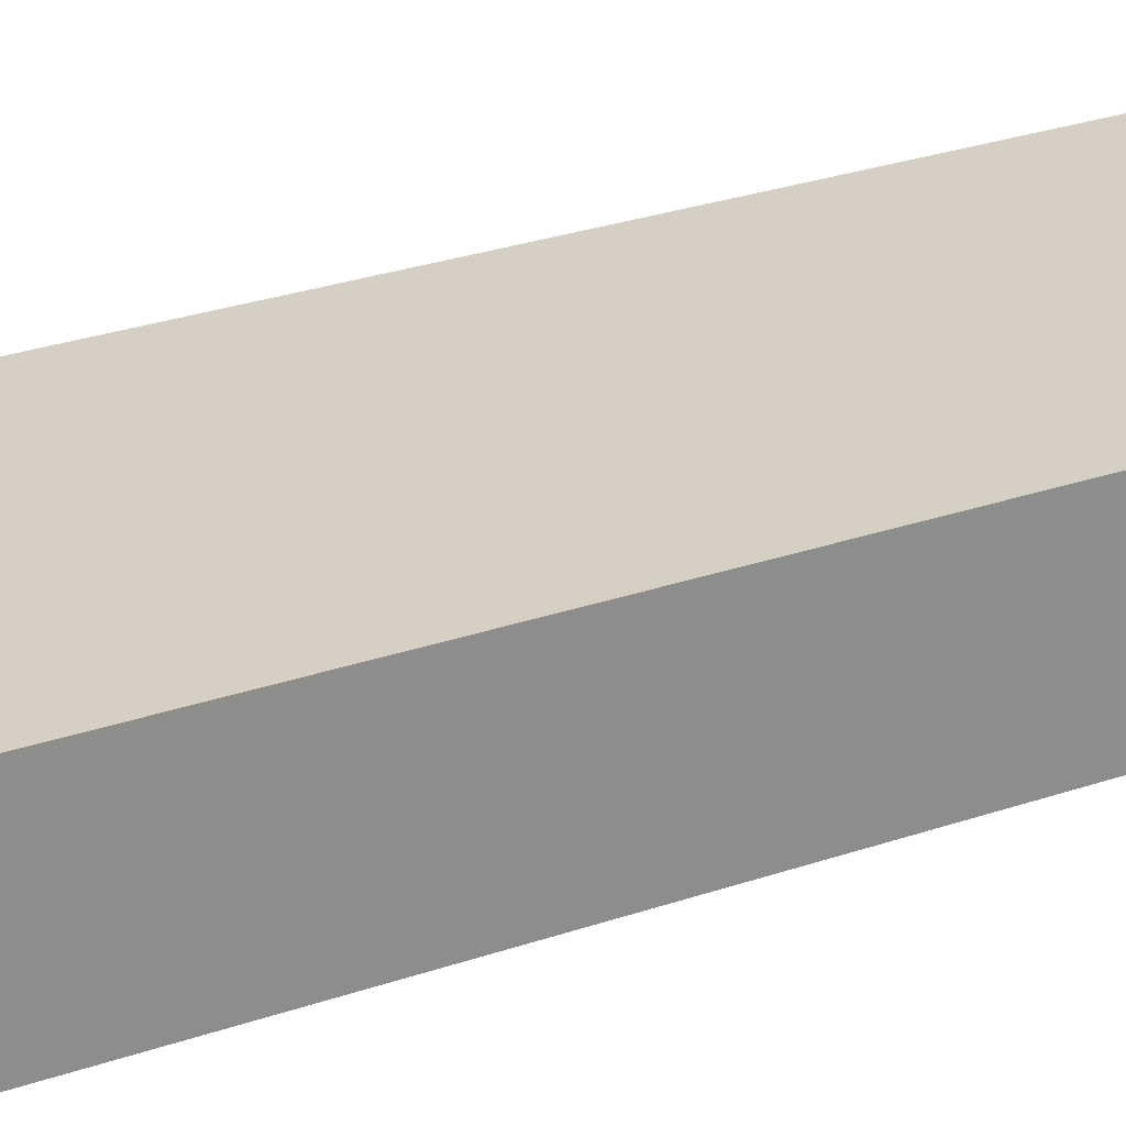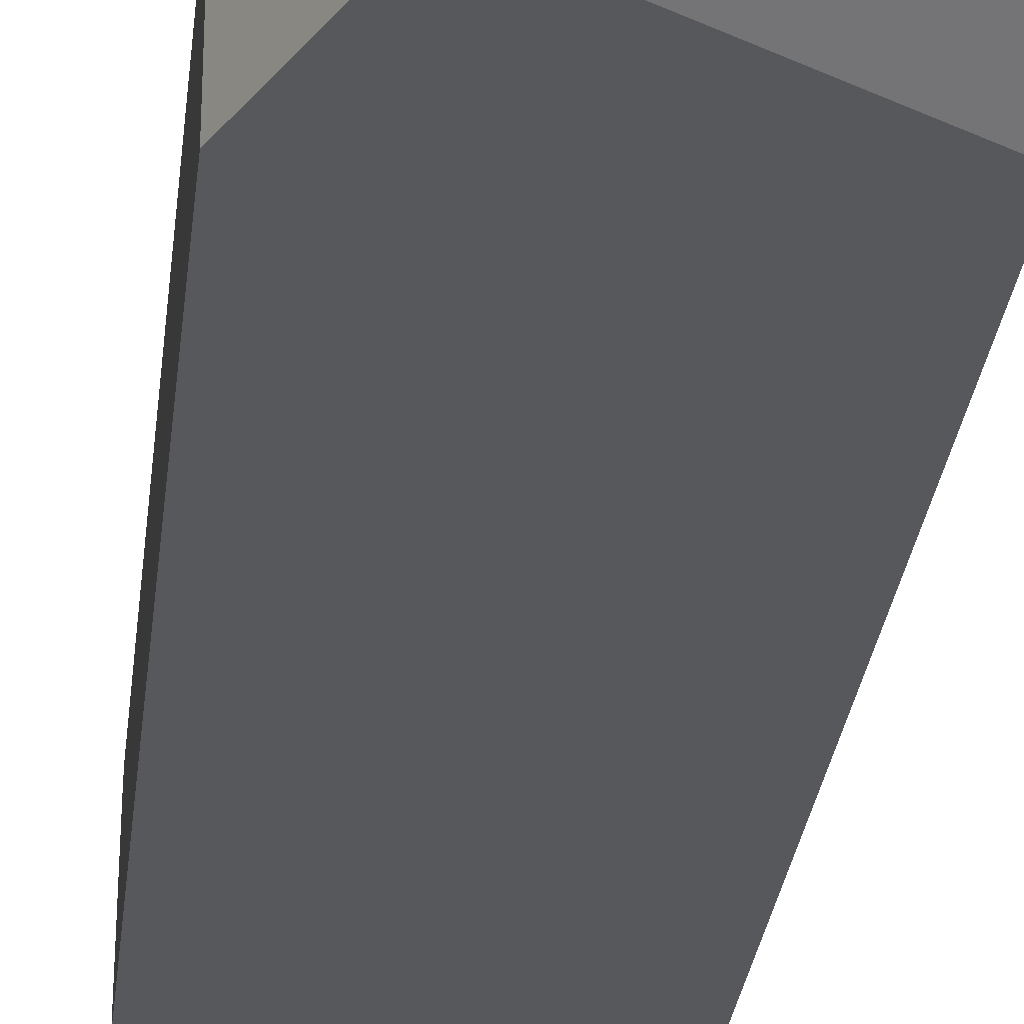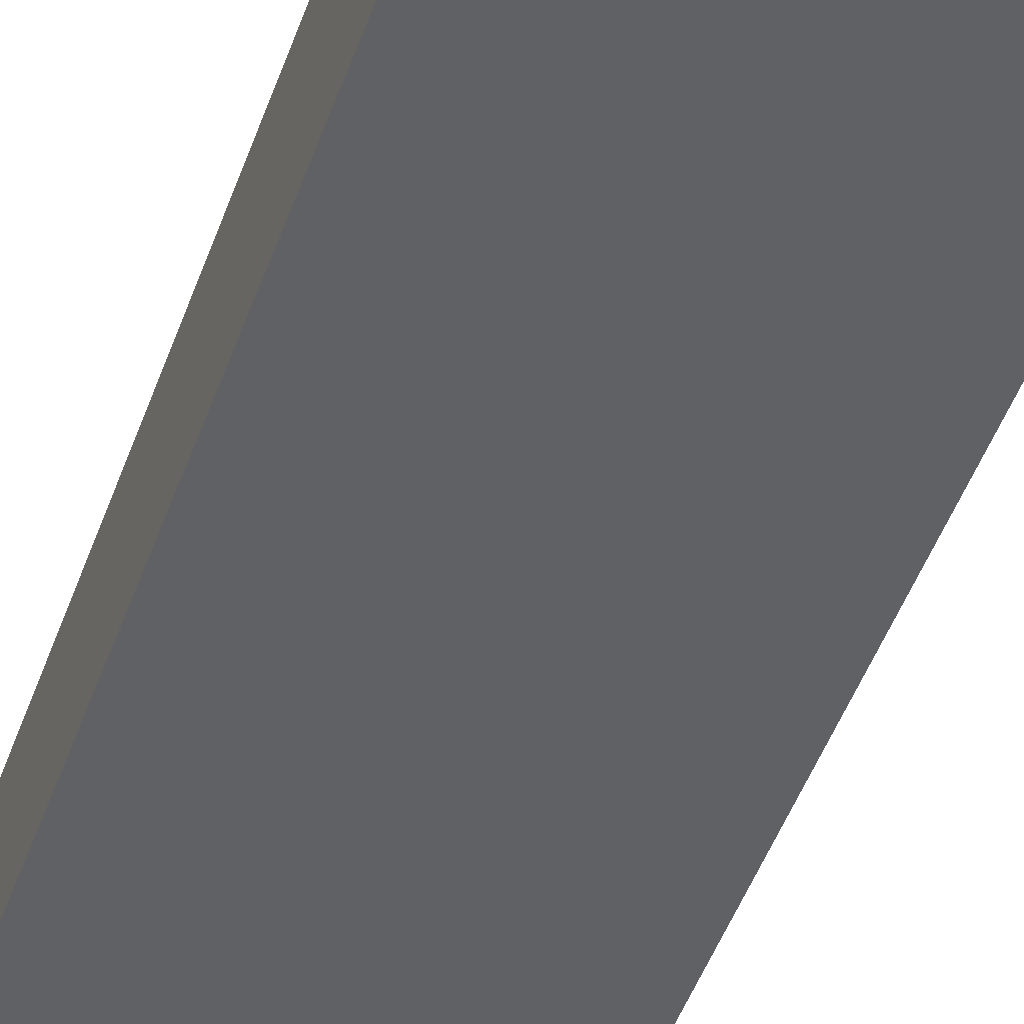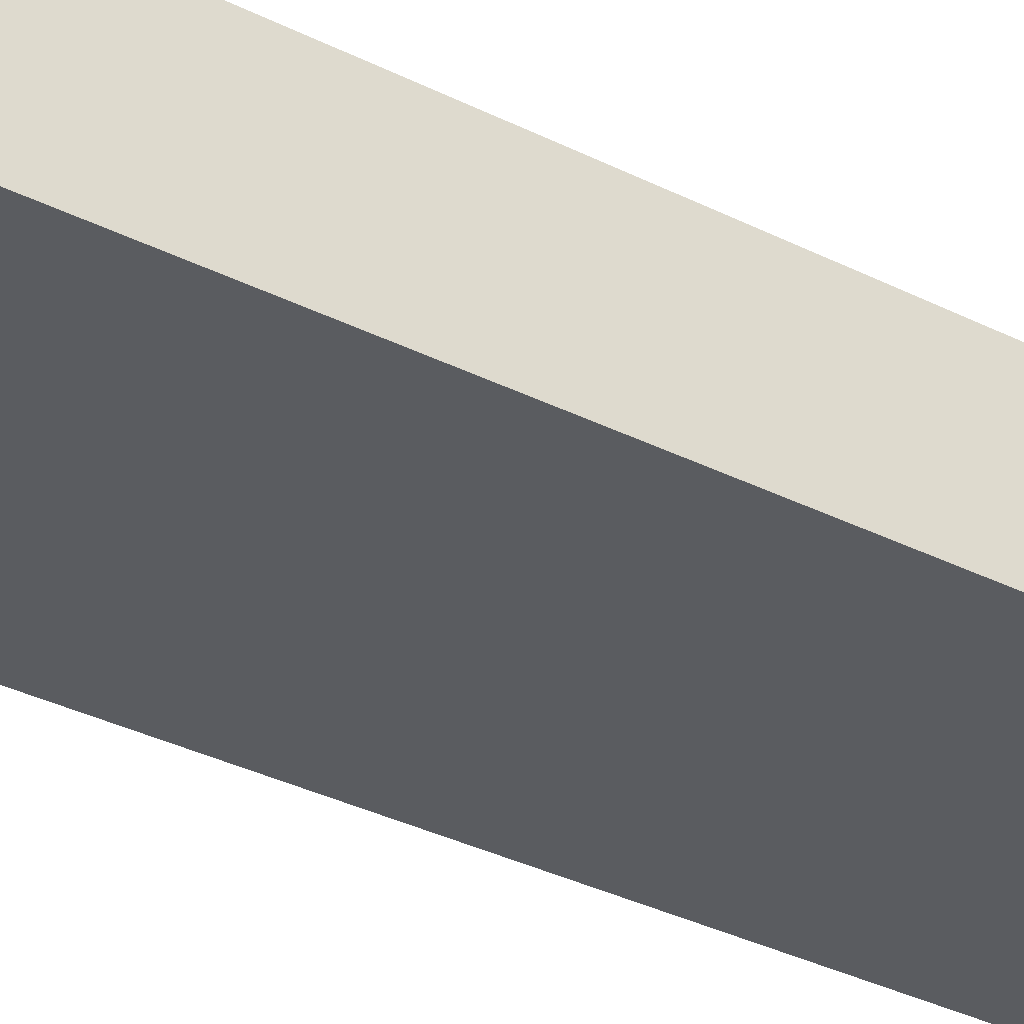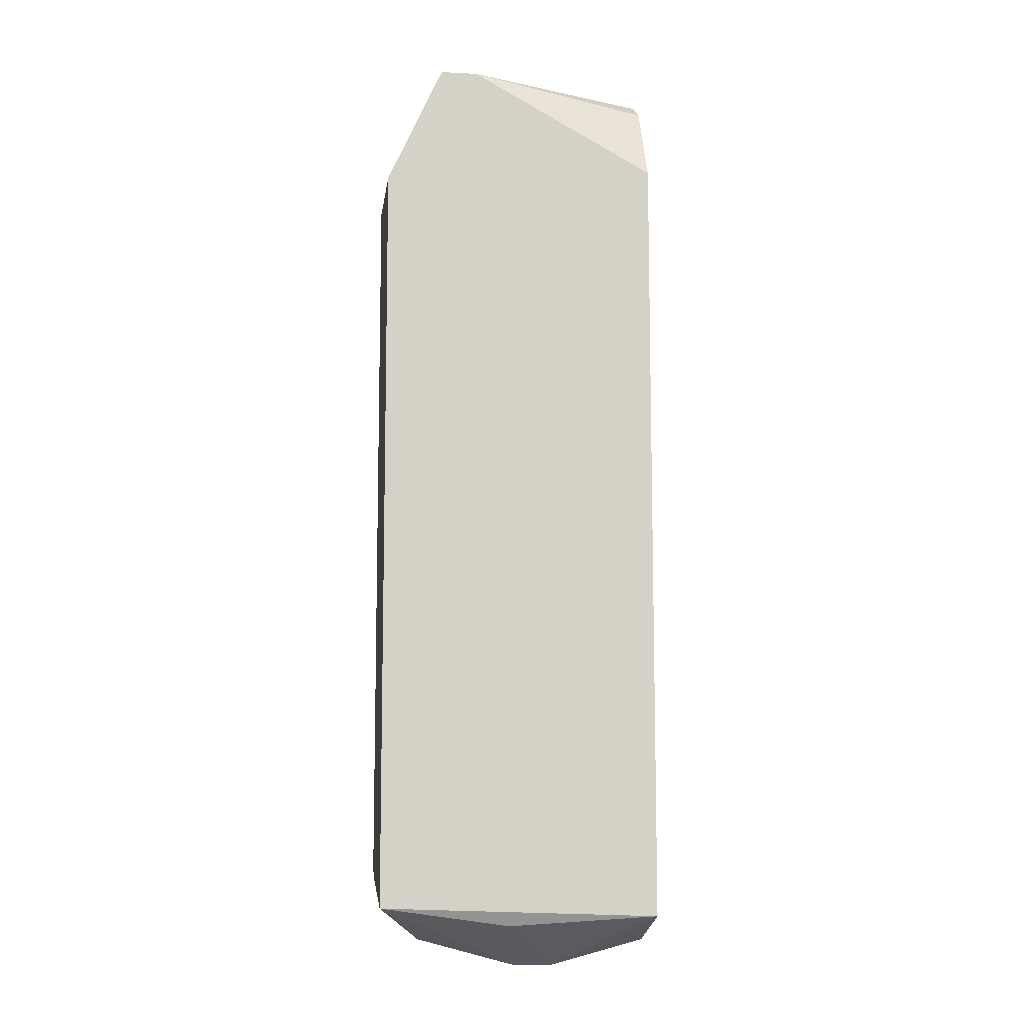
<metadata>
{"format":"obj","ext":"obj","renderer":"f3d","projection":"perspective","resolution":1024,"background":"white","views":[{"elev":26.0,"azim":-119.4,"up":"+Y"},{"elev":-28.5,"azim":-6.3,"up":"+Y"},{"elev":-50.0,"azim":-19.7,"up":"+Y"},{"elev":-33.8,"azim":55.5,"up":"+Y"},{"elev":-9.5,"azim":-7.5,"up":"+Z"}]}
</metadata>
<code>
v -0.02028 -0.007711 0.01398
v -0.0108 -0.007711 0.04275
v -0.0108 -0.008975 0.04275
v -0.0108 -0.008659 0.01177
v -0.02028 -0.0115 0.03864
v -0.0108 -0.0115 0.01272
v -0.02028 -0.0115 0.01304
v -0.02028 -0.007395 0.03864
v -0.0108 -0.0115 0.03927
v -0.0108 -0.007395 0.01209
v -0.01838 -0.0115 0.04275
v -0.01523 -0.007395 0.01082
v -0.01681 -0.007395 0.04275
v -0.01175 -0.007395 0.04307
v -0.01965 -0.007395 0.01272
v -0.0108 -0.009923 0.04212
v -0.01586 -0.01119 0.0124
v -0.01712 -0.0115 0.04275
v -0.0187 -0.007711 0.01177
v -0.0108 -0.007395 0.04243
v -0.01396 -0.007711 0.01082
v -0.01807 -0.009607 0.04275
v -0.02028 -0.007395 0.0143
f 4 6 21
f 15 12 19
f 2 10 20
f 10 8 20
f 8 13 20
f 13 14 20
f 14 2 20
f 10 4 21
f 13 8 22
f 6 17 21
f 17 12 21
f 8 11 22
f 11 14 22
f 14 13 22
f 1 8 23
f 8 10 23
f 15 1 23
f 12 7 19
f 12 10 21
f 9 16 18
f 7 15 19
f 3 14 18
f 16 3 18
f 10 15 23
f 2 3 4
f 4 3 6
f 6 5 7
f 1 5 8
f 6 3 9
f 5 6 9
f 2 4 10
f 5 1 7
f 5 9 11
f 3 2 14
f 7 1 15
f 10 12 15
f 9 3 16
f 6 7 17
f 7 12 17
f 11 9 18
f 8 5 11
f 14 11 18

</code>
